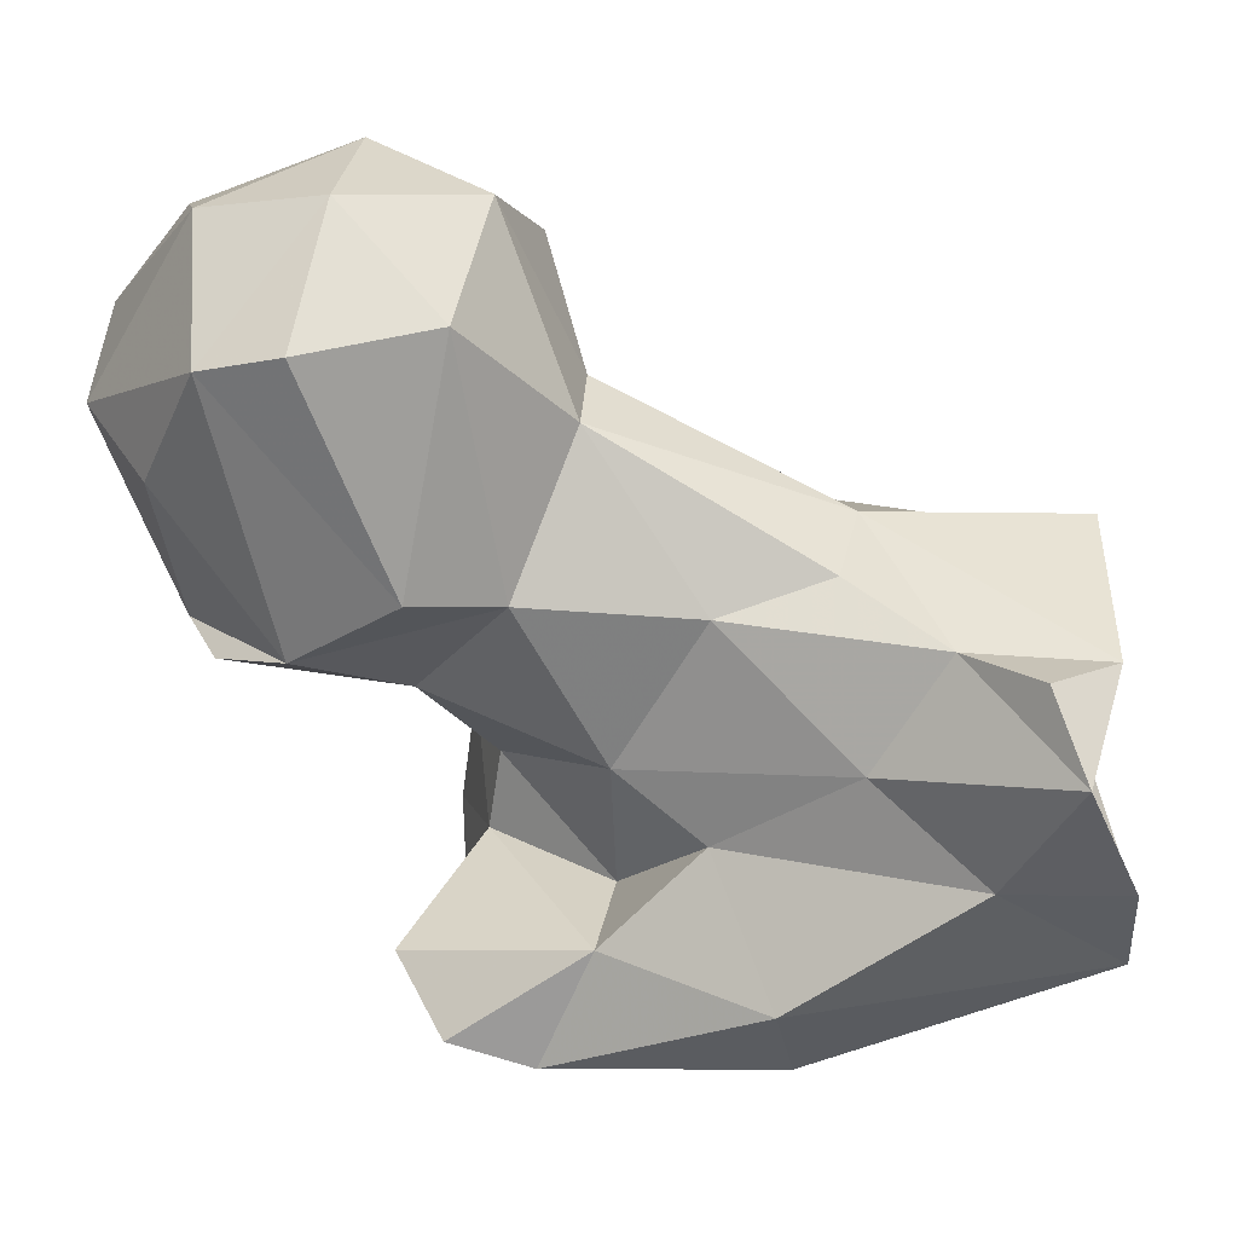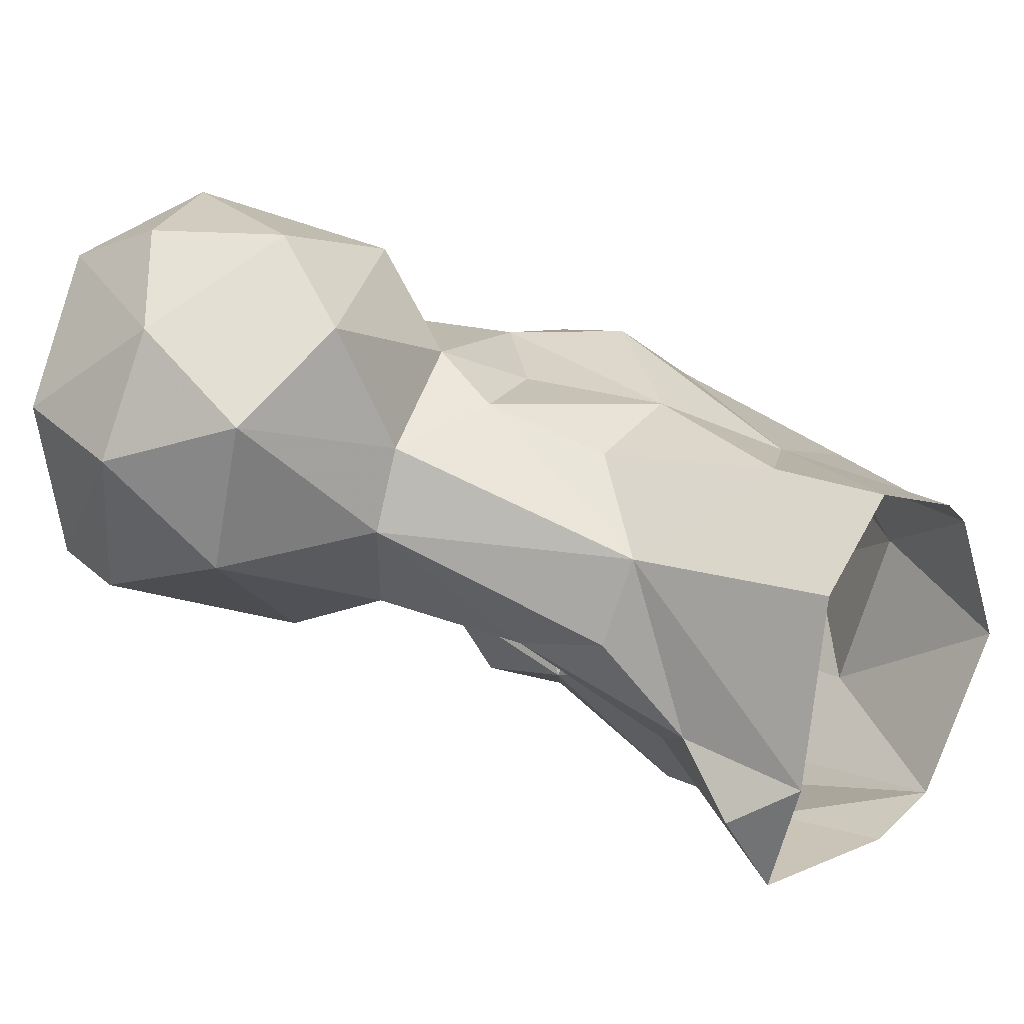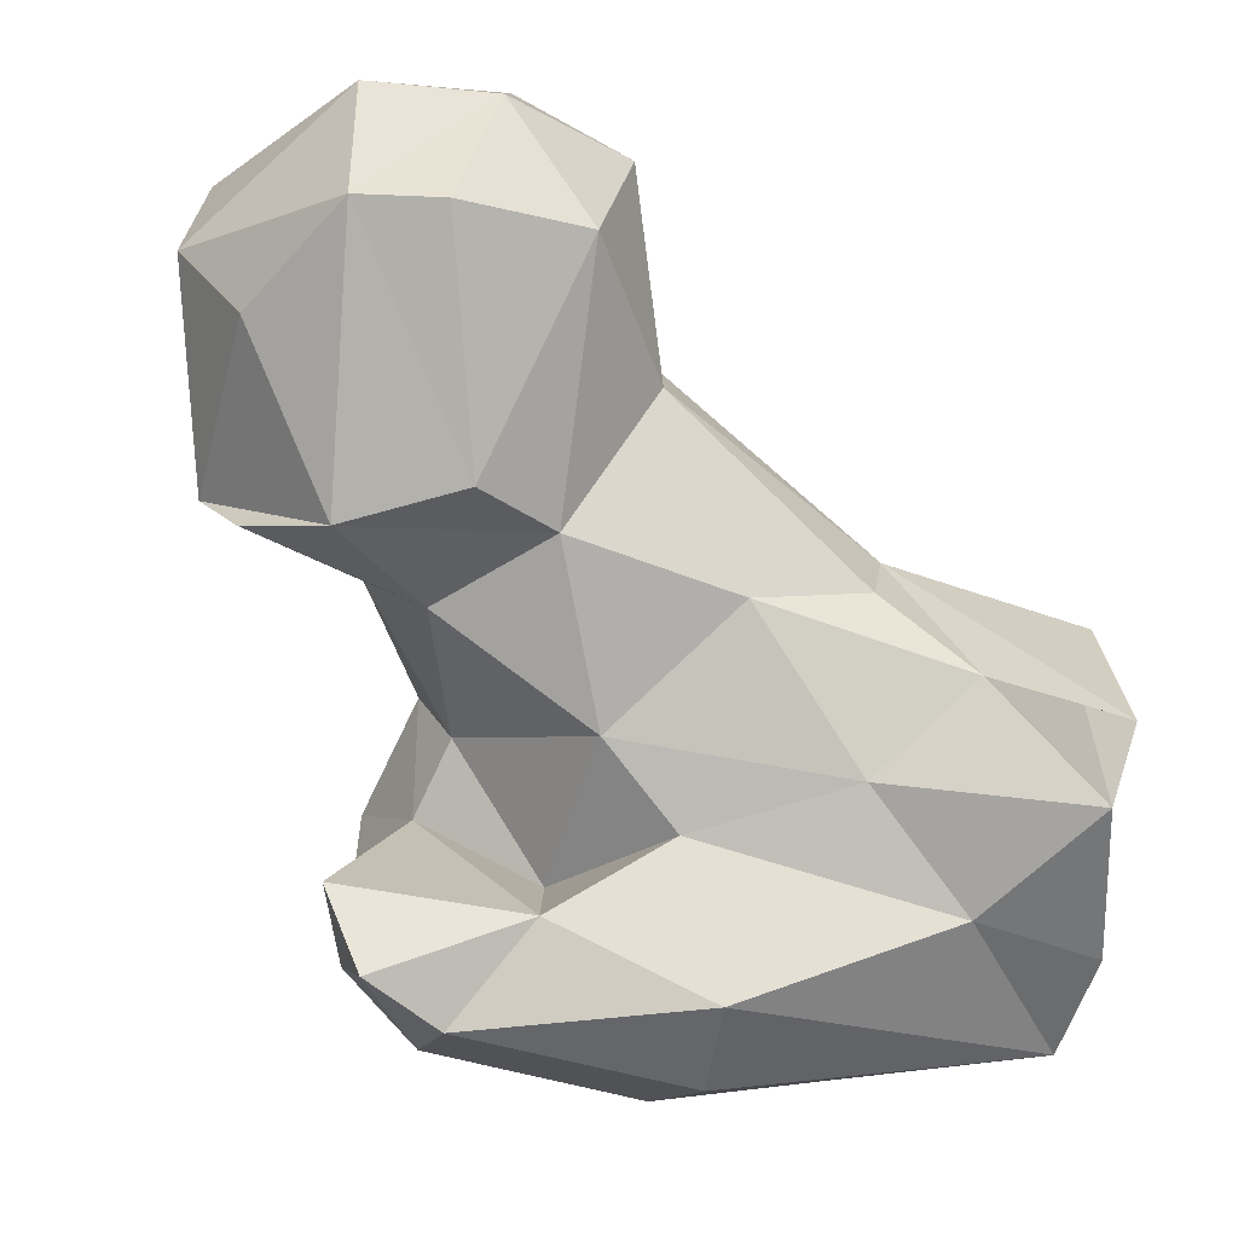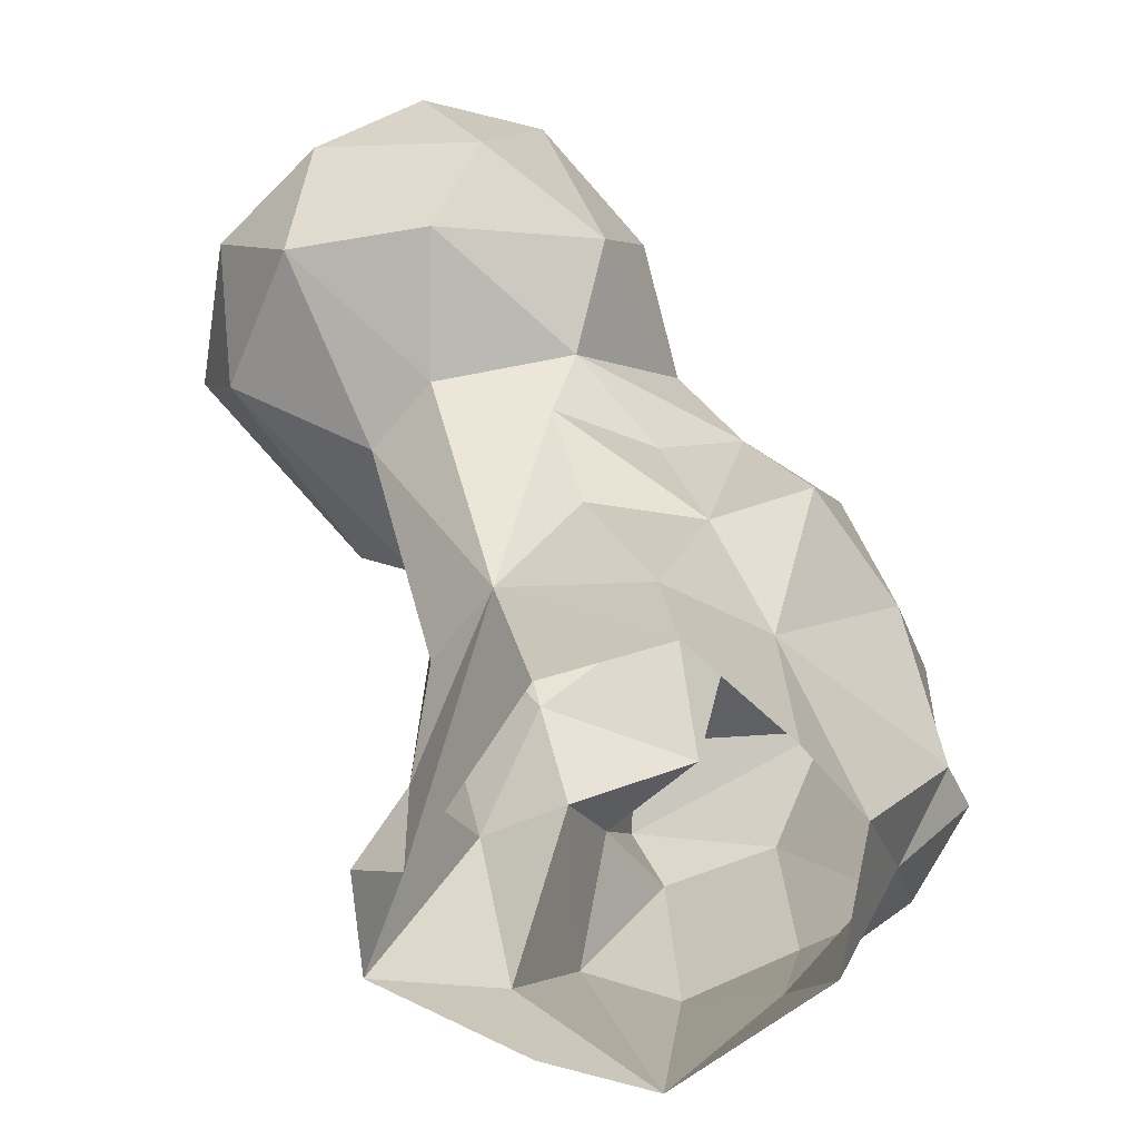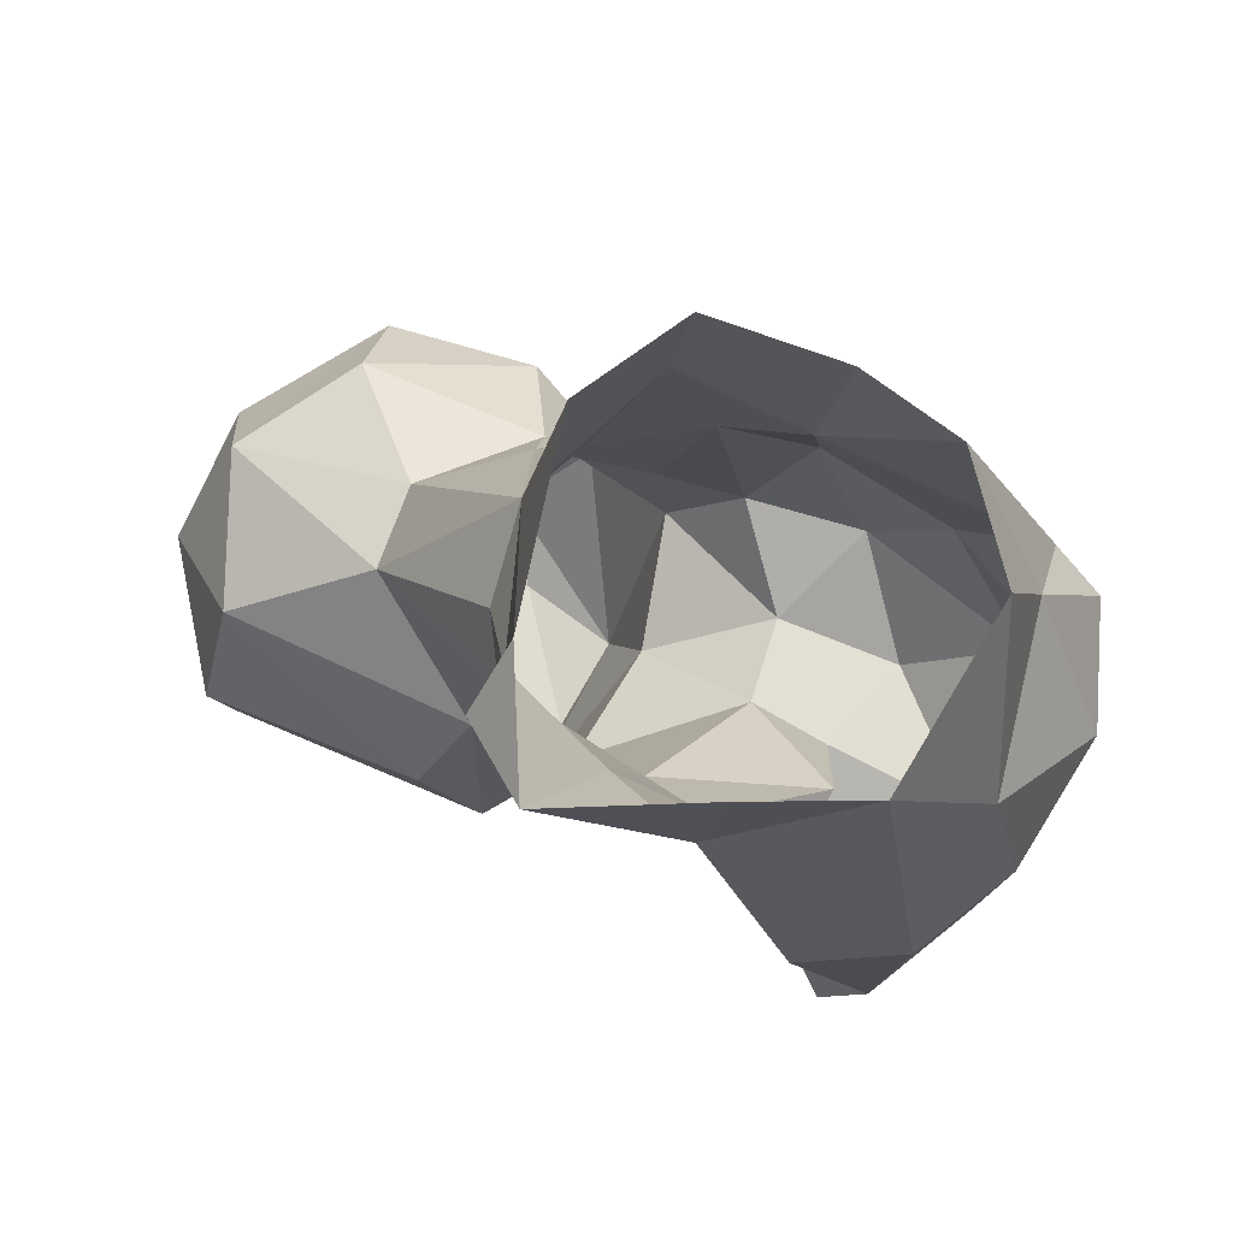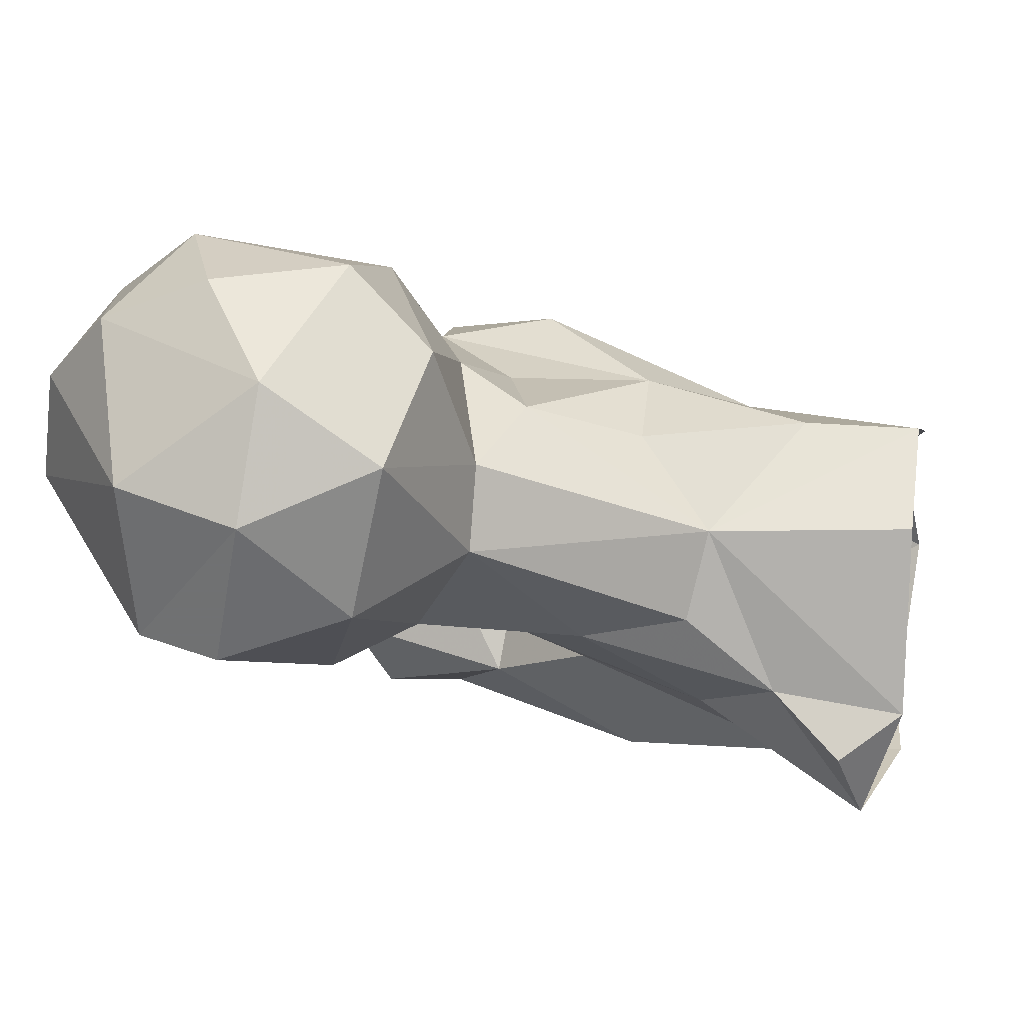
<metadata>
{"format":"obj","ext":"obj","renderer":"f3d","projection":"perspective","resolution":1024,"background":"white","views":[{"elev":-38.0,"azim":98.6,"up":"+Y"},{"elev":21.4,"azim":129.0,"up":"+Y"},{"elev":-55.7,"azim":79.6,"up":"+Y"},{"elev":-71.8,"azim":159.0,"up":"+Z"},{"elev":-18.4,"azim":179.0,"up":"+Y"},{"elev":22.2,"azim":101.1,"up":"+Y"}]}
</metadata>
<code>
v 71.1 184.3 1.172
v 82.22 183.9 0.145
v 84.44 183.8 11.61
v 97.39 184.2 3.514
v 97.91 195.9 -0.09066
v 61.93 199.6 -0.01225
v 64.4 212.3 2.516
v 94.09 214.5 0.236
v 72.67 217.2 -0.05693
v 84.62 221.8 0.4349
v 101.5 191.9 5.901
v 57.16 204.6 15.2
v 74.24 219.2 18.72
v 86.22 222.2 11.8
v 98.84 197.7 12.93
v 97.75 214.2 20.09
v 60.81 188.7 18.43
v 76.19 178.7 30.51
v 90.69 192 21.15
v 54.41 211.8 23.69
v 92.52 221.9 27.7
v 100.2 205.5 21.81
v 81.63 224 28.63
v 82.44 192 35.15
v 51.05 197 28.07
v 50.54 208.3 26.11
v 66.36 179.4 30.11
v 57.4 186.9 33.14
v 99.75 202.5 32.53
v 71.92 227 40.81
v 49.18 204.7 40.7
v 110.7 215.7 41.66
v 107.8 223.6 41.57
v 96.94 225.8 38.7
v 67.76 180.5 52.1
v 76.41 186.5 45.73
v 87.36 197.4 42.69
v 60.33 219.3 40.6
v 58.67 188 53.32
v 102.5 203.7 48.82
v 86.28 225 42.41
v 96.16 229.7 45.55
v 70.99 196.9 44.66
v 52.94 211.6 50.73
v 66.69 223.6 52.89
v 77.86 226.2 51.47
v 93.43 203.4 58.46
v 124.3 229.1 46.59
v 112.7 236.4 44.55
v 124.8 214.3 49.68
v 97 239.4 52.22
v 77.41 207.6 54.17
v 110.8 243.7 52.77
v 107.5 200.7 56.49
v 74.22 189.6 63.61
v 70.42 204.2 56.41
v 130.4 224.7 58.59
v 84.83 227.8 59.85
v 57.24 198.8 60.55
v 127.5 210.2 61.91
v 71.55 181.7 59.57
v 74.66 216.5 57.17
v 125.1 236.8 57.54
v 101.9 200.4 67.33
v 63.11 213.1 60.55
v 117.1 243.5 64.5
v 87.03 215.4 63.75
v 105.2 244.2 69.53
v 91.87 237.3 68.36
v 128.4 227 70.54
v 97.44 205.2 74.93
v 125.9 211.3 69.9
v 89.91 220.7 78.08
v 117.5 239.3 74.83
v 113.8 211.1 77.07
v 99.53 236.3 79.35
v 94.62 212.4 78.56
v 113.1 221.3 83.3
v 114 232 81.69
v 98.04 227.9 81.49
f 78 79 80
f 73 77 80
f 75 78 77
f 70 79 78
f 72 78 75
f 64 75 77
f 69 73 76
f 71 77 73
f 57 70 72
f 64 72 75
f 66 68 74
f 67 71 73
f 58 73 69
f 57 72 60
f 74 76 79
f 73 80 76
f 63 66 74
f 54 72 64
f 63 74 70
f 47 64 71
f 55 59 61
f 51 69 68
f 53 66 63
f 58 62 67
f 57 63 70
f 52 67 62
f 47 67 52
f 68 76 74
f 50 60 54
f 44 59 65
f 51 68 53
f 70 74 79
f 46 62 58
f 44 65 45
f 51 58 69
f 56 65 59
f 40 64 47
f 35 61 39
f 45 65 62
f 25 39 31
f 31 59 44
f 48 63 57
f 70 78 72
f 40 54 64
f 31 39 59
f 48 57 50
f 13 23 14
f 37 47 52
f 36 56 55
f 54 60 72
f 36 43 56
f 28 35 39
f 5 8 16
f 45 62 46
f 13 38 30
f 49 51 53
f 3 24 18
f 32 50 40
f 42 58 51
f 29 40 37
f 37 52 43
f 42 51 49
f 42 46 58
f 16 33 32
f 19 29 37
f 30 45 46
f 43 52 56
f 77 78 80
f 29 32 40
f 32 48 50
f 34 41 42
f 30 38 45
f 36 55 61
f 23 30 46
f 31 44 38
f 23 41 34
f 32 33 48
f 27 35 28
f 48 49 53
f 40 50 54
f 18 36 35
f 24 37 43
f 20 31 38
f 21 23 34
f 25 28 39
f 19 37 24
f 37 40 47
f 76 80 79
f 48 53 63
f 16 34 33
f 9 13 10
f 4 5 11
f 7 12 20
f 13 20 38
f 13 30 23
f 7 20 13
f 58 67 73
f 16 32 22
f 68 69 76
f 24 43 36
f 64 77 71
f 15 29 19
f 16 21 34
f 4 15 19
f 8 10 16
f 25 31 26
f 56 62 65
f 2 4 3
f 33 42 49
f 47 71 67
f 33 34 42
f 20 26 31
f 17 28 25
f 14 23 21
f 12 25 26
f 1 27 17
f 55 56 59
f 39 61 59
f 1 2 3
f 3 19 24
f 4 11 15
f 22 32 29
f 5 16 15
f 23 46 41
f 53 68 66
f 6 12 7
f 1 18 27
f 14 21 16
f 6 17 12
f 18 24 36
f 7 13 9
f 17 27 28
f 18 35 27
f 33 49 48
f 10 14 16
f 3 4 19
f 35 36 61
f 12 26 20
f 38 44 45
f 52 62 56
f 10 13 14
f 41 46 42
f 15 16 22
f 1 17 6
f 5 15 11
f 12 17 25
f 1 3 18
f 50 57 60
f 15 22 29

</code>
